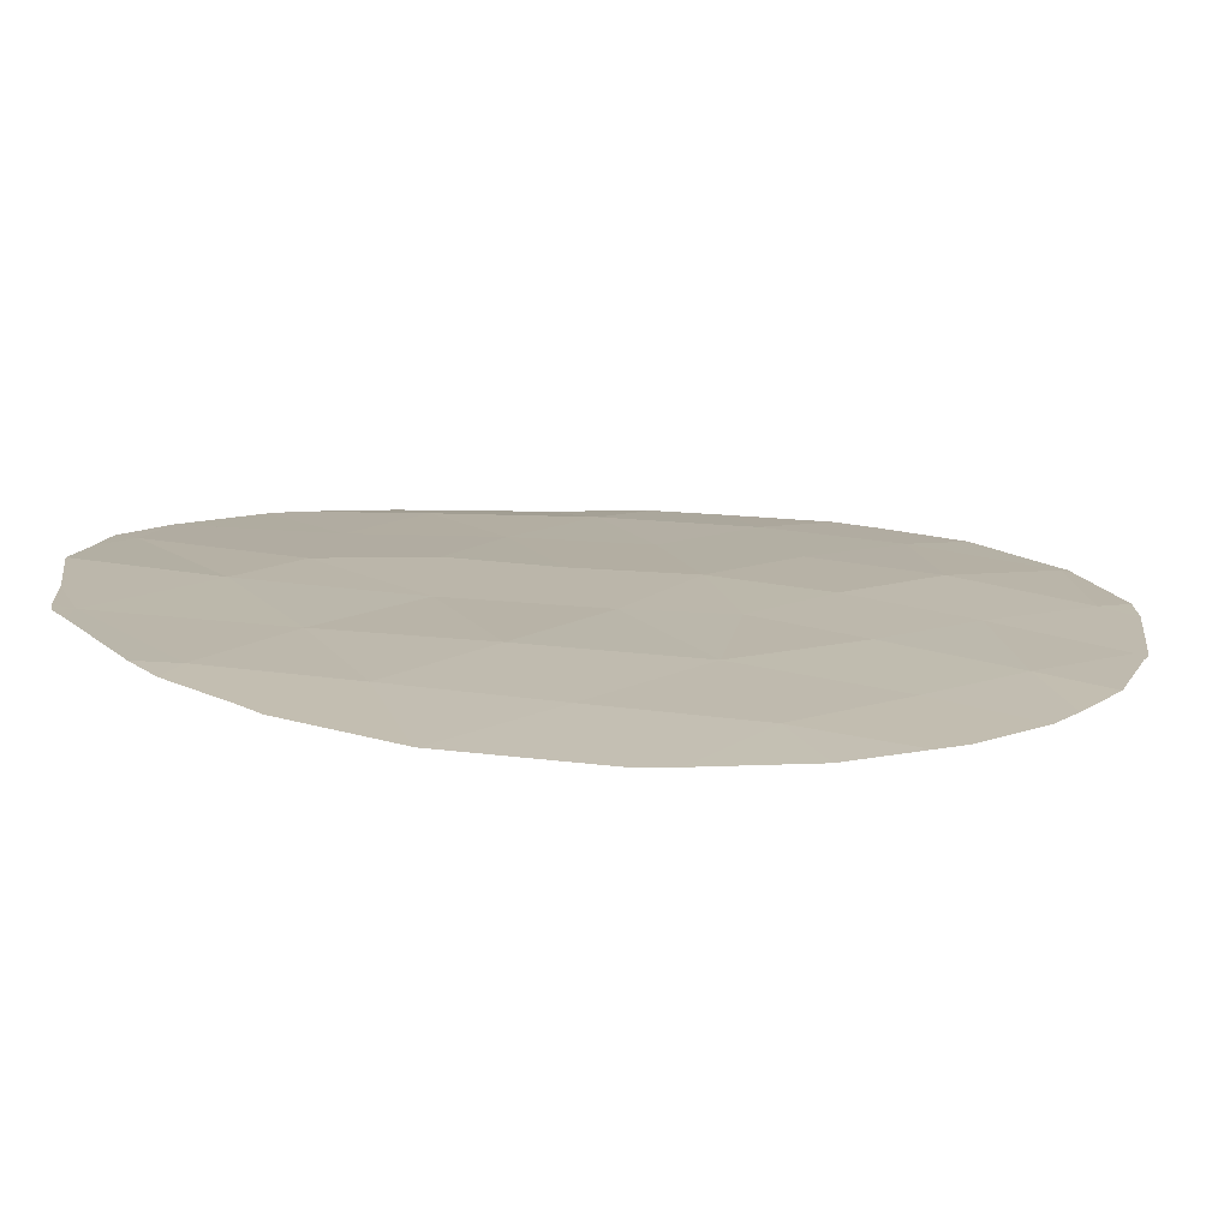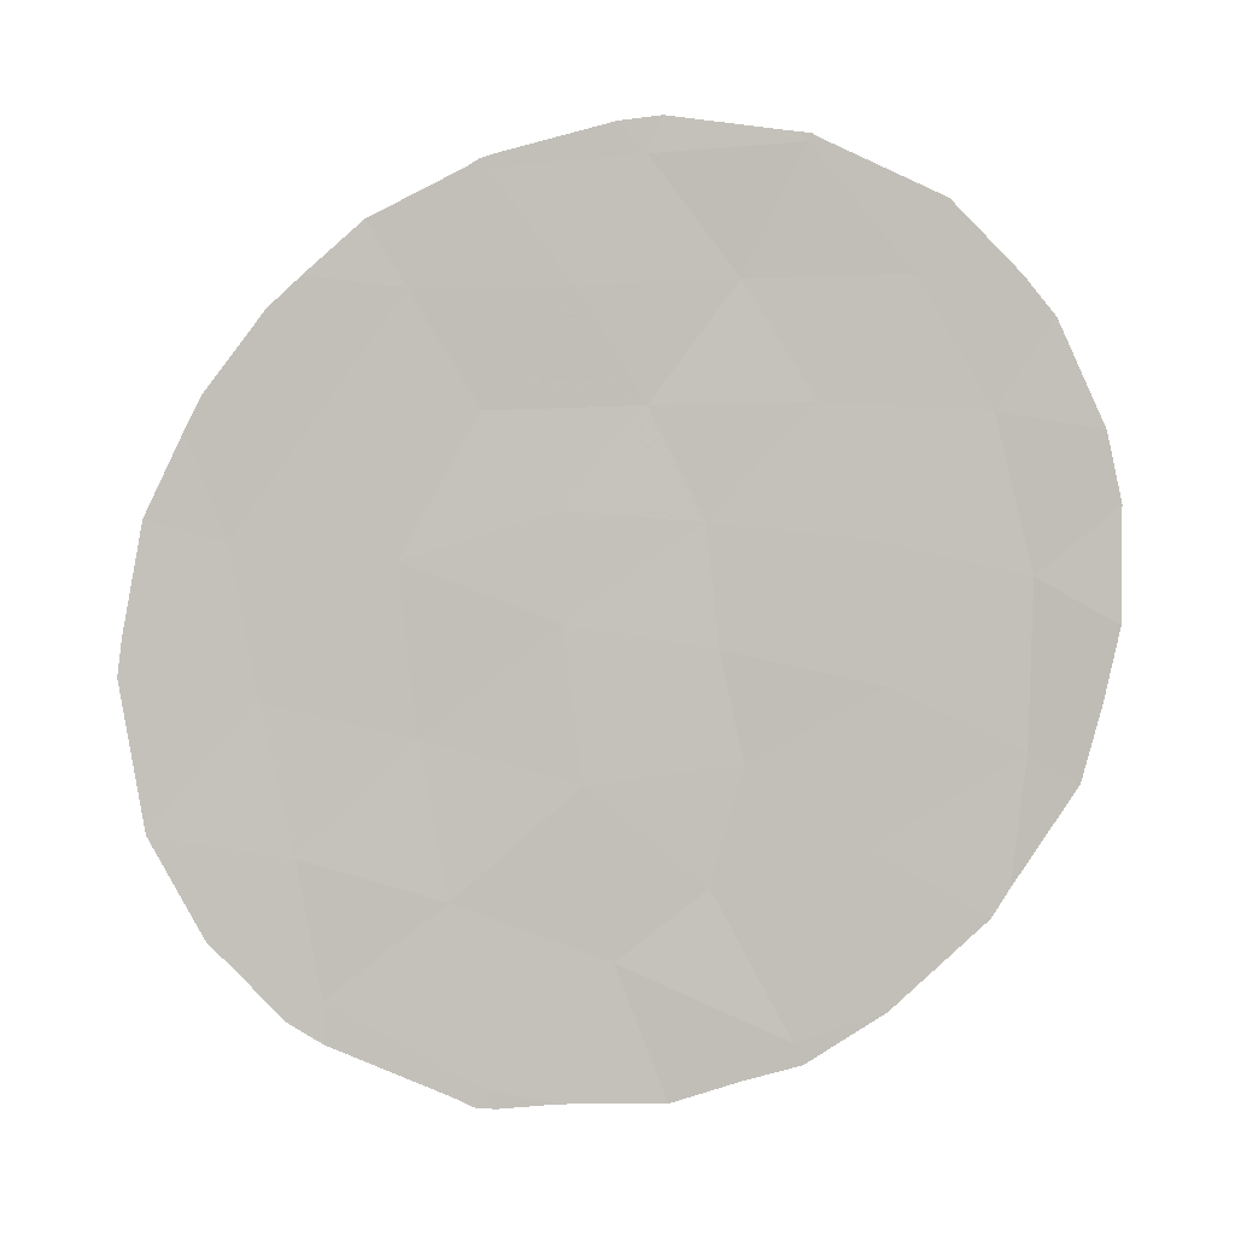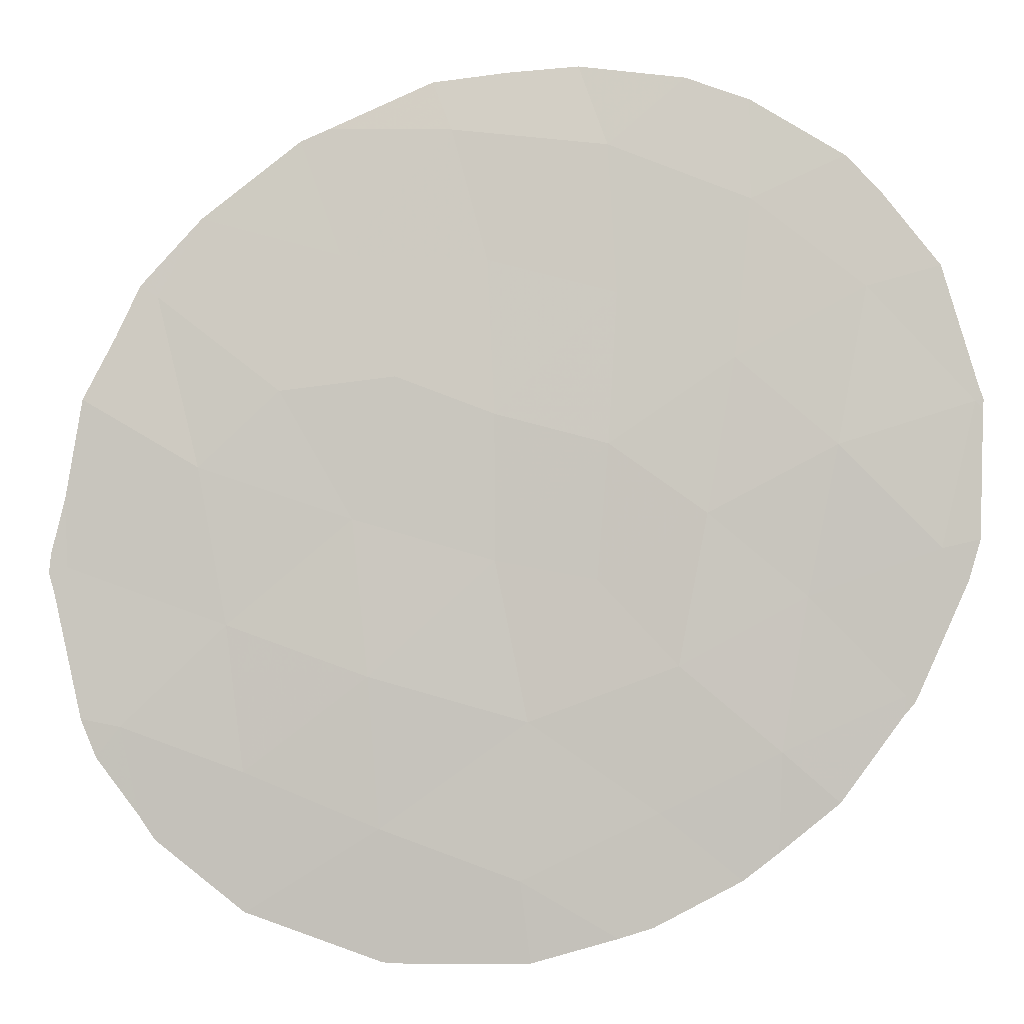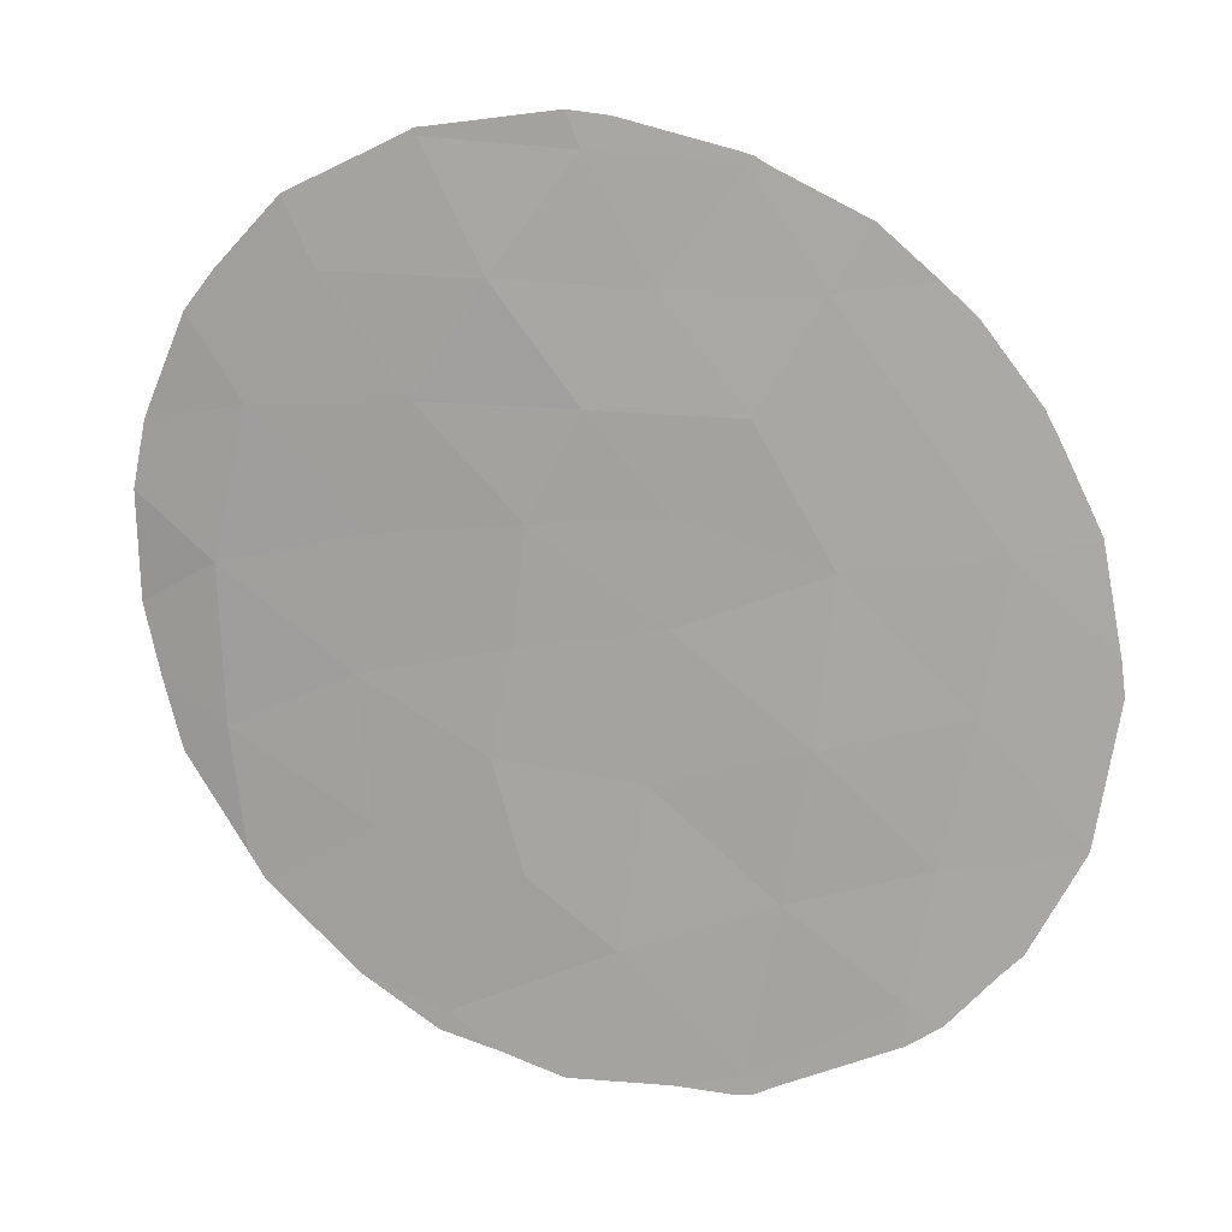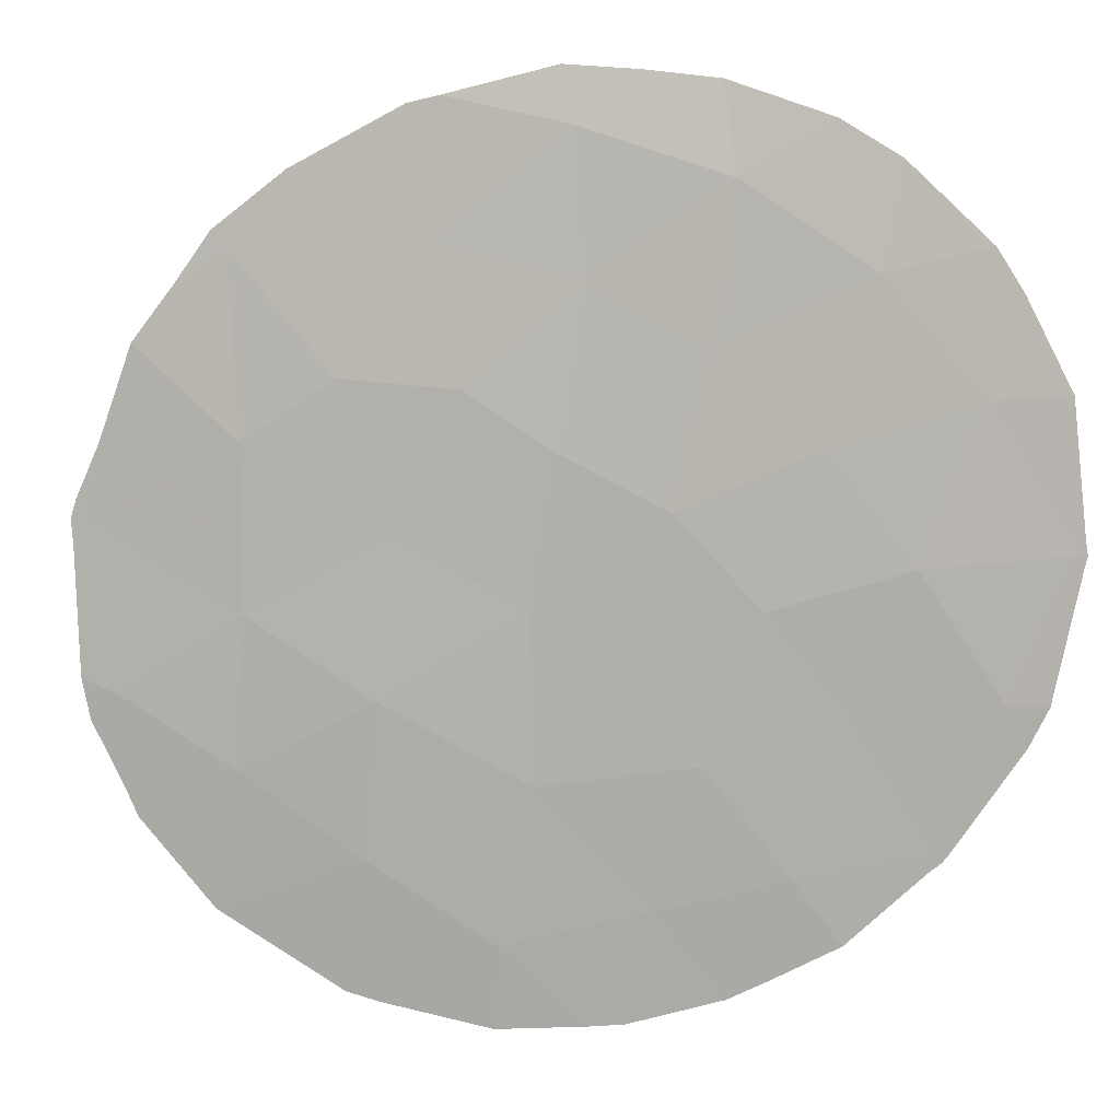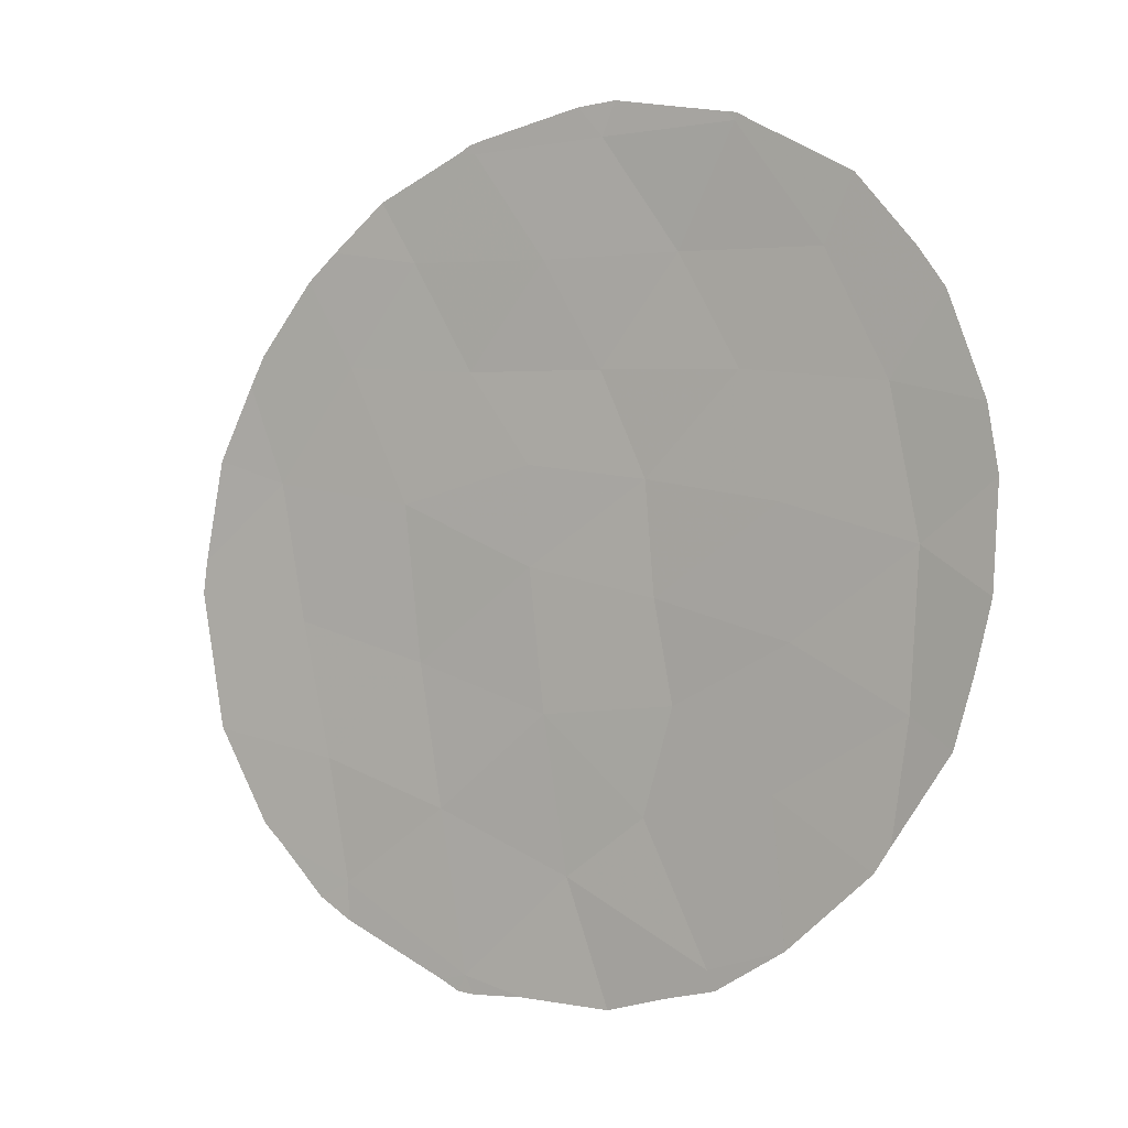
<metadata>
{"format":"obj","ext":"obj","renderer":"f3d","projection":"perspective","resolution":1024,"background":"white","views":[{"elev":-21.3,"azim":-100.2,"up":"+Y"},{"elev":3.8,"azim":36.6,"up":"+Z"},{"elev":51.6,"azim":-79.0,"up":"+Y"},{"elev":13.0,"azim":-135.3,"up":"+Z"},{"elev":63.9,"azim":-66.7,"up":"+Y"},{"elev":5.8,"azim":65.6,"up":"+Z"}]}
</metadata>
<code>
v -13.27 70 21.95
v -19.78 65.65 19.83
v -15.71 68.24 15.96
v -21.02 64.66 18.3
v -15.79 68.62 27.45
v -16.33 68.01 19.53
v -13.27 69.89 19.73
v -16.62 67.86 21
v -19.11 66.26 27.12
v -19.92 65.65 25.61
v -18.19 66.91 25.64
v -15.01 68.92 22.41
v -21.41 64.42 20.31
v -14.64 69.33 25.78
v -16.5 68.15 25.73
v -17.45 67.44 24.12
v -18.33 66.73 22.77
v -13.75 69.81 24.04
v -21.74 64.22 22.36
v -20.77 64.98 24.09
v -16.8 67.81 22.63
v -20.01 65.52 22.13
v -19.01 66.02 15.33
v -20.73 64.84 16.46
v -19.17 66.2 24.05
v -18.01 66.82 19.26
v -14.8 68.97 20.55
v -16.67 67.74 17.94
v -19.41 65.81 17.73
v -14.95 68.81 18.47
v -15.63 68.63 24.16
v -17.68 67.03 16.97
v -17.47 67.47 27.3
v -18.27 66.72 21.33
v -14.69 68.88 16.39
v -12.66 70.16 19.34
v -12.44 70.32 20.36
v -22.78 63.34 21.13
v -22.82 63.3 20.64
v -22.52 63.48 18.63
v -19.34 65.78 15.22
v -20.71 64.84 15.89
v -12.52 70.49 23.8
v -13.11 70.24 25.23
v -21.1 64.54 16.19
v -21.67 64.11 16.93
v -19.31 66.1 27.14
v -19.18 66.2 27.25
v -19.04 66.31 27.3
v -20.36 65.32 26.48
v -20.98 64.82 25.77
v -21.33 64.54 25.35
v -13.41 69.72 18
v -13.6 69.58 17.61
v -12.27 70.46 21.35
v -12.33 70.56 22.87
v -22.58 63.54 22.67
v -17.78 67.25 27.72
v -17.32 67.6 27.79
v -15.88 68.57 27.57
v -15.77 68.64 27.56
v -18.88 66.1 15.07
v -19.1 65.95 15.08
v -18.22 66.57 15.14
v -17.07 67.38 15.15
v -14.29 69.58 26.73
v -13.48 70.04 25.76
v -22.51 63.48 18.6
v -15.6 68.75 27.46
v -21.99 64.03 24.25
v -22.17 63.89 23.8
v -21.9 63.94 17.2
v -16.27 67.89 15.46
v -14.69 68.88 16.39
v -14.69 68.88 16.39
v -14.69 68.88 16.39
v -15.6 68.3 15.68
f 29 2 4
f 9 10 11
f 2 13 4
f 7 36 37
f 14 15 31
f 1 18 12
f 18 31 12
f 13 19 38
f 13 38 39
f 7 1 27
f 13 39 40
f 16 17 21
f 2 22 13
f 22 19 13
f 23 24 42
f 23 42 41
f 18 43 44
f 22 2 34
f 24 46 45
f 9 48 47
f 9 49 48
f 10 9 47
f 10 47 50
f 10 50 51
f 20 10 51
f 20 51 52
f 7 30 54
f 7 54 53
f 1 7 37
f 1 37 55
f 18 1 56
f 18 56 43
f 10 20 25
f 19 57 38
f 18 14 31
f 33 59 58
f 29 23 32
f 5 61 60
f 23 63 62
f 14 5 15
f 32 23 64
f 32 64 65
f 25 16 11
f 34 17 22
f 17 25 22
f 20 22 25
f 17 16 25
f 24 45 42
f 14 67 66
f 2 29 26
f 8 12 21
f 15 16 31
f 16 21 31
f 6 27 8
f 32 28 26
f 8 27 12
f 27 1 12
f 4 13 40
f 4 40 68
f 5 14 66
f 5 66 69
f 7 53 36
f 23 29 24
f 29 4 24
f 19 22 20
f 8 21 34
f 8 26 6
f 28 30 6
f 30 7 27
f 30 27 6
f 1 55 56
f 10 25 11
f 19 20 70
f 19 70 71
f 20 52 70
f 23 41 63
f 11 16 15
f 19 71 57
f 34 2 26
f 12 31 21
f 4 68 72
f 24 4 72
f 24 72 46
f 29 32 26
f 23 62 64
f 15 33 11
f 9 33 58
f 9 58 49
f 11 33 9
f 26 8 34
f 33 5 60
f 33 60 59
f 5 33 15
f 5 69 61
f 14 18 44
f 14 44 67
f 35 28 3
f 28 6 26
f 34 21 17
f 3 32 65
f 3 65 73
f 35 74 75
f 35 75 76
f 30 35 76
f 30 76 54
f 32 3 28
f 30 28 35
f 3 73 77
f 35 3 77
f 35 77 74

</code>
